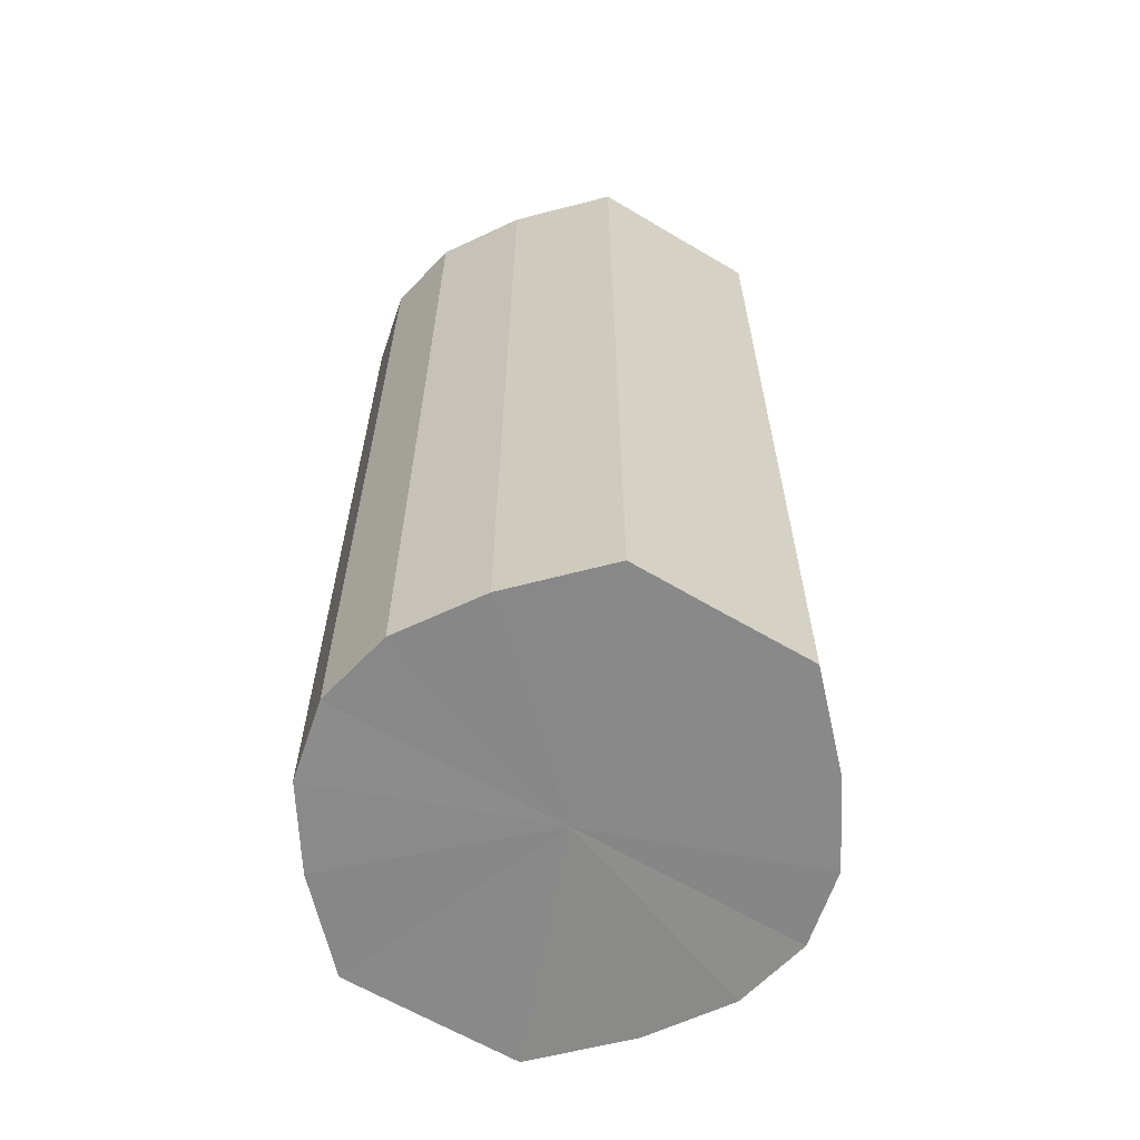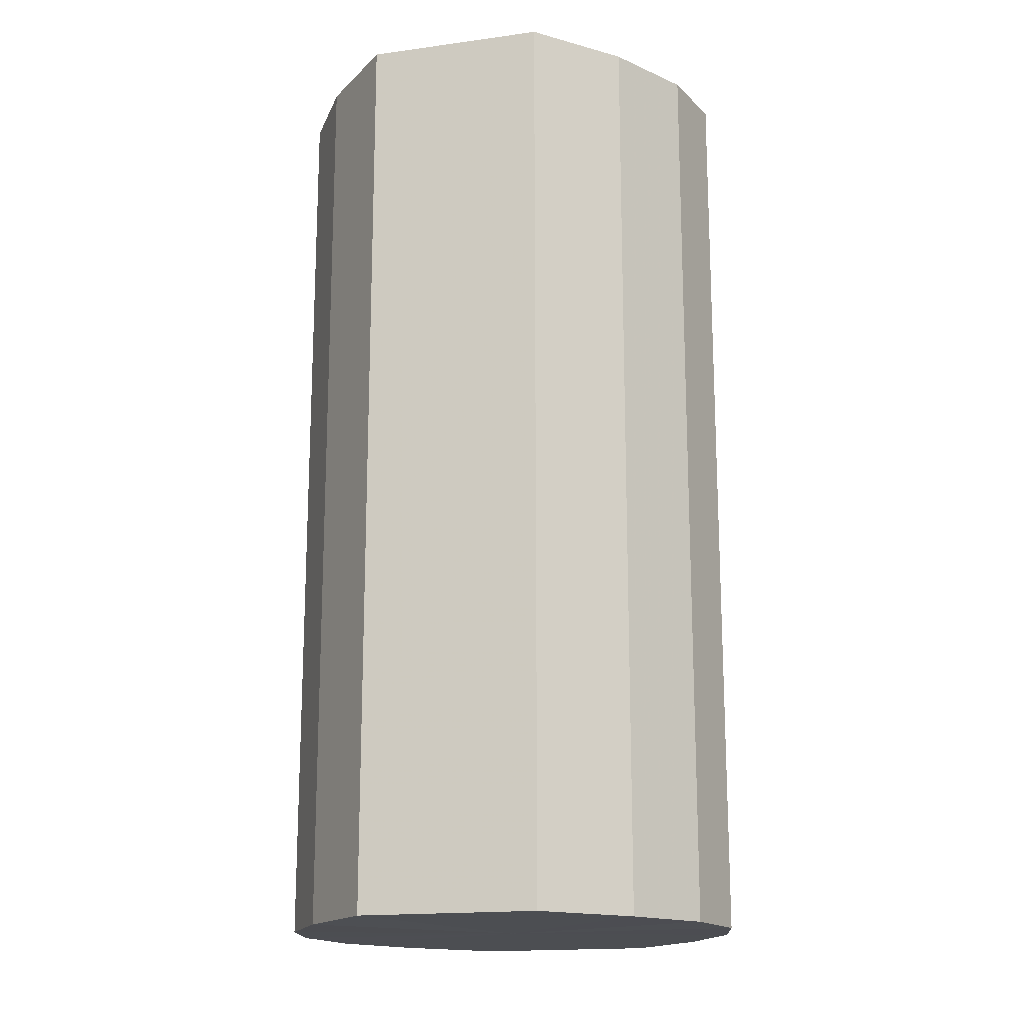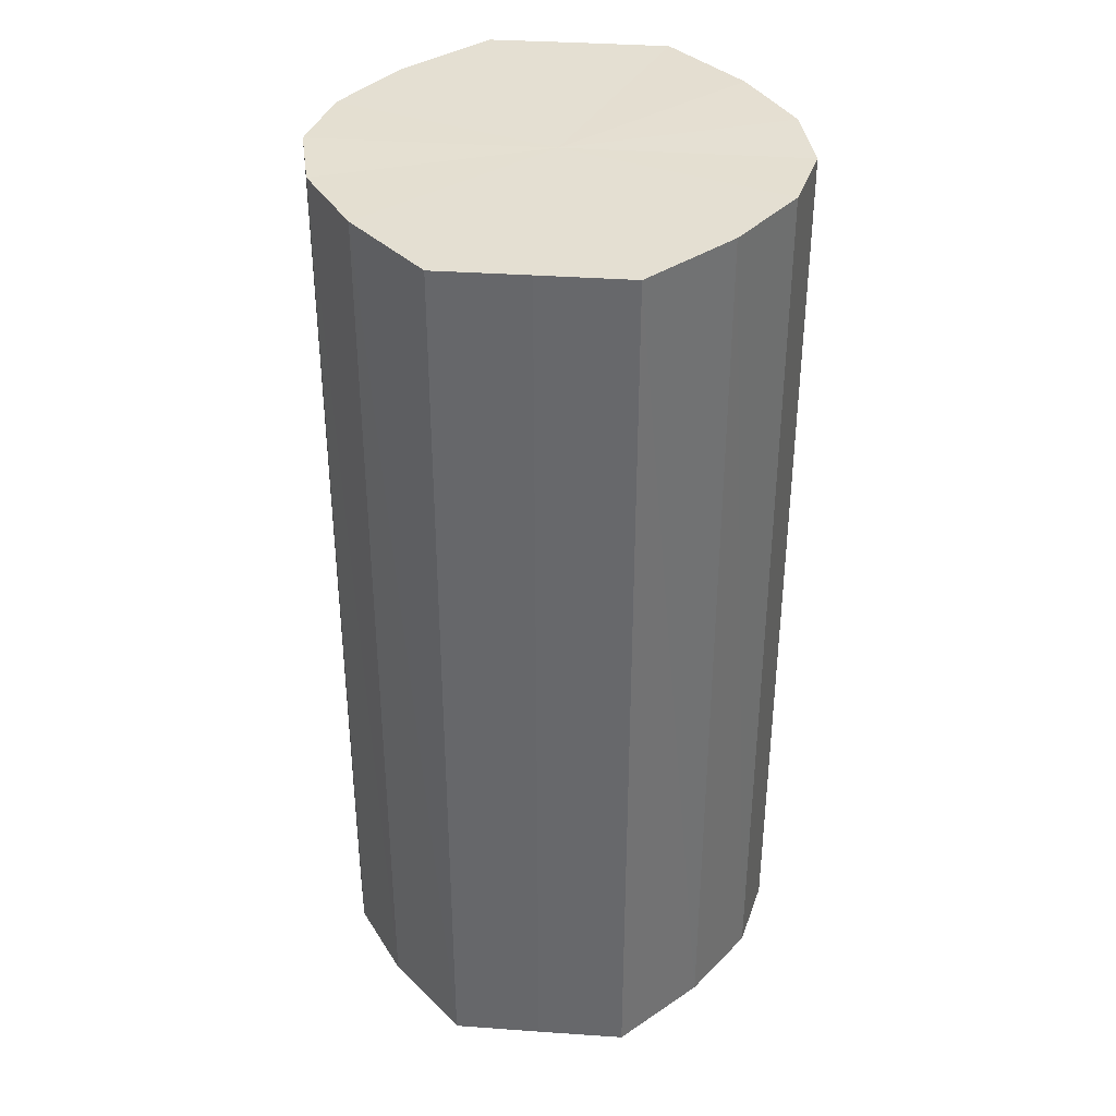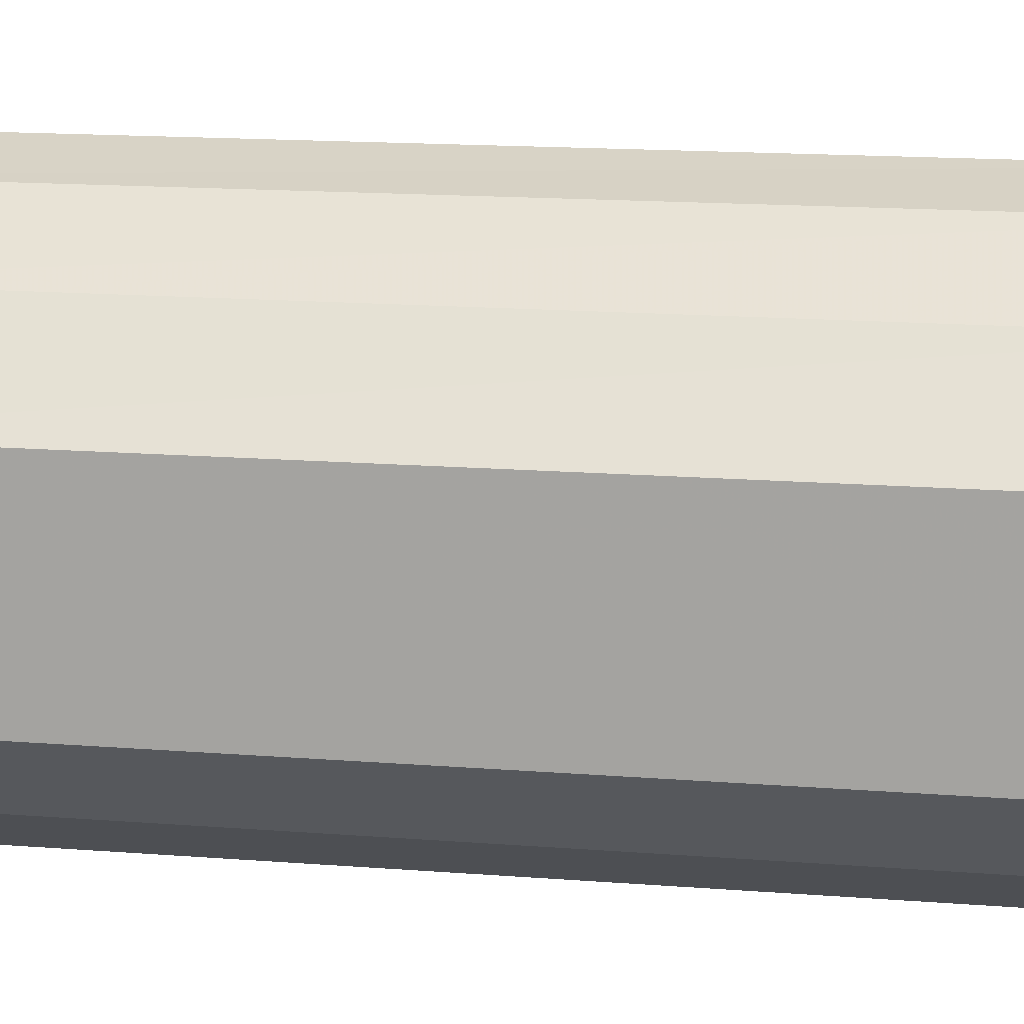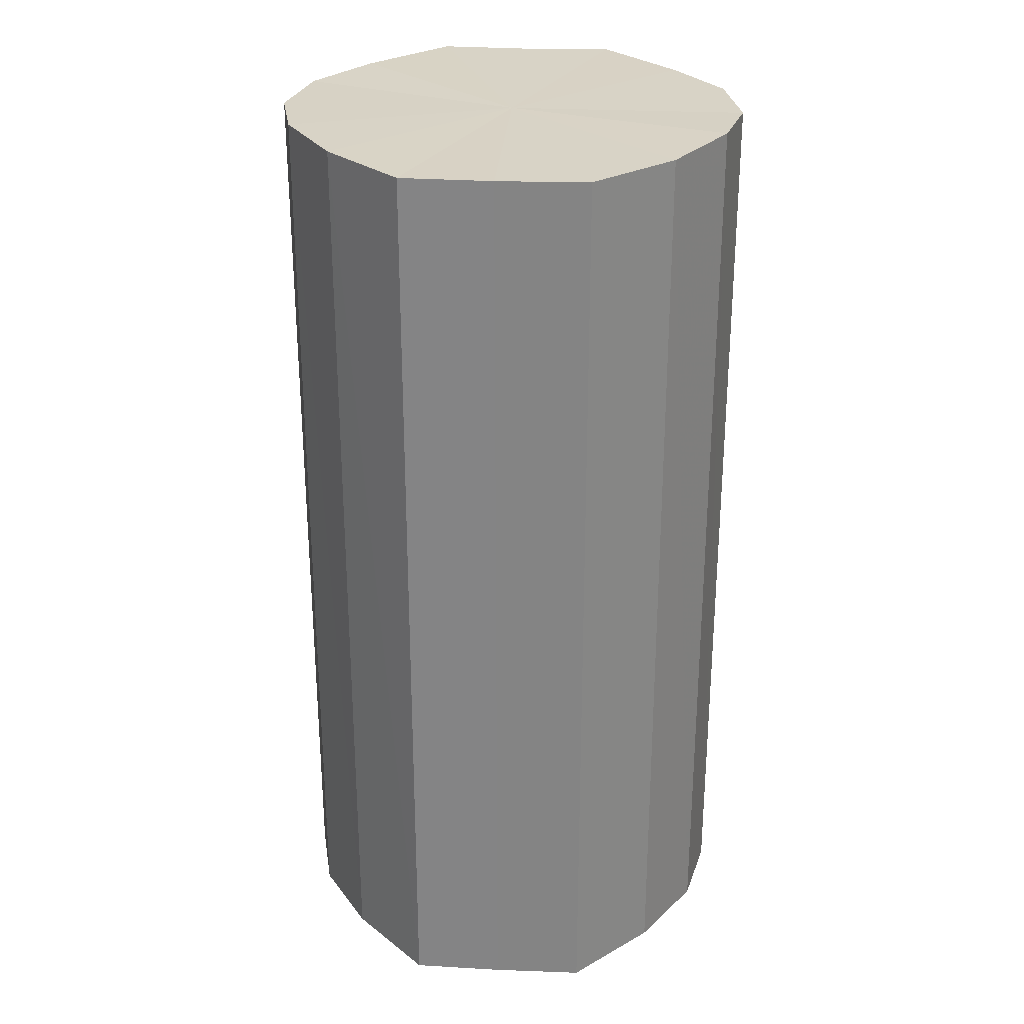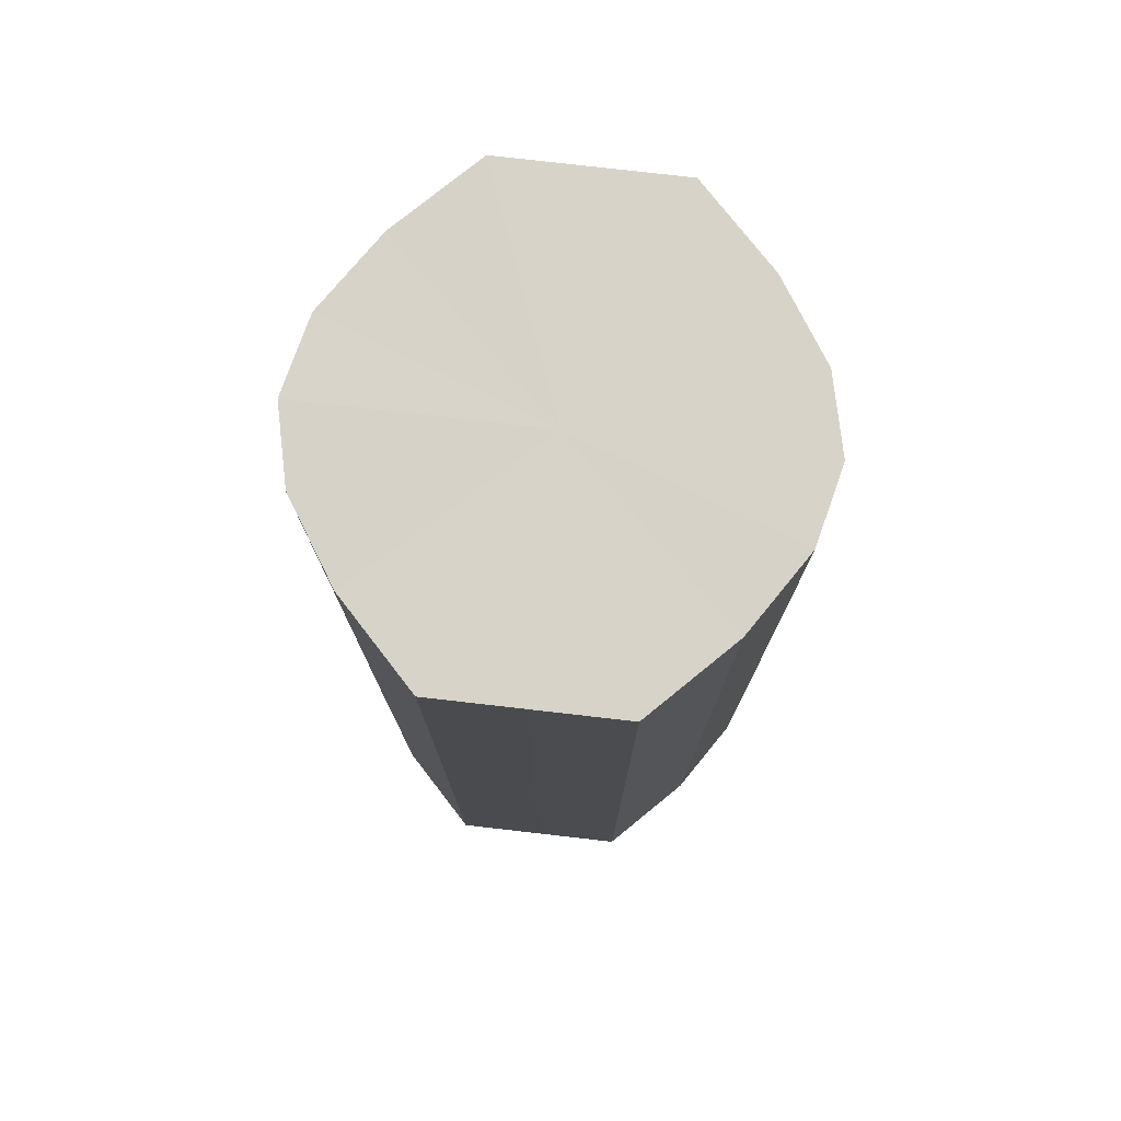
<metadata>
{"format":"obj","ext":"obj","renderer":"f3d","projection":"perspective","resolution":1024,"background":"white","views":[{"elev":-63.0,"azim":-121.1,"up":"+Y"},{"elev":-16.9,"azim":-74.4,"up":"+Y"},{"elev":37.1,"azim":95.1,"up":"+Y"},{"elev":15.3,"azim":-80.4,"up":"+Z"},{"elev":28.0,"azim":-86.0,"up":"+Y"},{"elev":76.7,"azim":96.5,"up":"+Y"}]}
</metadata>
<code>
o 17081
v 2203 1866 9.03
v 2203 1866 9.042
v 2203 1866 9.03
v 2203 1866 9.051
v 2203 1866 9.042
v 2203 1866 9.019
v 2203 1866 9.019
v 2203 1866 9.058
v 2203 1866 9.051
v 2203 1866 9.009
v 2203 1866 9.009
v 2203 1866 9.06
v 2203 1866 9.058
v 2203 1866 9.002
v 2203 1866 9.002
v 2203 1866 9.058
v 2203 1866 9.06
v 2203 1866 9
v 2203 1866 9
v 2203 1866 9.051
v 2203 1866 9.058
v 2203 1866 9.002
v 2203 1866 9.002
v 2203 1866 9.042
v 2203 1866 9.051
v 2203 1866 9.009
v 2203 1866 9.009
v 2203 1866 9.03
v 2203 1866 9.042
v 2203 1866 9.019
v 2203 1866 9.019
v 2203 1866 9.03
v 2203 1866 9.03
v 2203 1866 9.042
v 2203 1866 9.042
v 2203 1866 9.051
v 2203 1866 9.051
v 2203 1866 9.019
v 2203 1866 9.03
v 2203 1866 9.009
v 2203 1866 9.019
v 2203 1866 9.058
v 2203 1866 9.058
v 2203 1866 9.002
v 2203 1866 9.009
v 2203 1866 9
v 2203 1866 9.002
v 2203 1866 9.06
v 2203 1866 9.06
v 2203 1866 9.002
v 2203 1866 9
v 2203 1866 9.009
v 2203 1866 9.002
v 2203 1866 9.058
v 2203 1866 9.058
v 2203 1866 9.019
v 2203 1866 9.009
v 2203 1866 9.03
v 2203 1866 9.019
v 2203 1866 9.051
v 2203 1866 9.051
v 2203 1866 9.042
v 2203 1866 9.03
v 2203 1866 9.042
v 2203 1866 9.03
v 2203 1866 9.042
v 2203 1866 9.03
v 2203 1866 9.051
v 2203 1866 9.019
v 2203 1866 9.058
v 2203 1866 9.009
v 2203 1866 9.06
v 2203 1866 9.002
v 2203 1866 9.058
v 2203 1866 9
v 2203 1866 9.051
v 2203 1866 9.002
v 2203 1866 9.042
v 2203 1866 9.009
v 2203 1866 9.03
v 2203 1866 9.019
v 2203 1866 9.03
v 2203 1866 9.03
v 2203 1866 9.042
v 2203 1866 9.019
v 2203 1866 9.051
v 2203 1866 9.009
v 2203 1866 9.058
v 2203 1866 9.002
v 2203 1866 9.06
v 2203 1866 9
v 2203 1866 9.058
v 2203 1866 9.002
v 2203 1866 9.051
v 2203 1866 9.009
v 2203 1866 9.042
v 2203 1866 9.019
v 2203 1866 9.03
f 1 2 3
f 2 4 5
f 6 1 7
f 4 8 9
f 10 6 11
f 8 12 13
f 14 10 15
f 12 16 17
f 18 14 19
f 16 20 21
f 22 18 23
f 20 24 25
f 26 22 27
f 24 28 29
f 30 26 31
f 28 30 32
f 33 34 35
f 35 36 37
f 38 39 33
f 40 41 38
f 37 42 43
f 44 45 40
f 46 47 44
f 43 48 49
f 50 51 46
f 52 53 50
f 49 54 55
f 56 57 52
f 58 59 56
f 55 60 61
f 62 63 58
f 61 64 62
f 65 66 67
f 65 68 66
f 65 67 69
f 65 70 68
f 65 69 71
f 65 72 70
f 65 71 73
f 65 74 72
f 65 73 75
f 65 76 74
f 65 75 77
f 65 78 76
f 65 77 79
f 65 80 78
f 65 79 81
f 65 81 80
f 82 83 84
f 82 85 83
f 82 84 86
f 82 87 85
f 82 86 88
f 82 89 87
f 82 88 90
f 82 91 89
f 82 90 92
f 82 93 91
f 82 92 94
f 82 95 93
f 82 94 96
f 82 97 95
f 82 96 98
f 82 98 97

</code>
